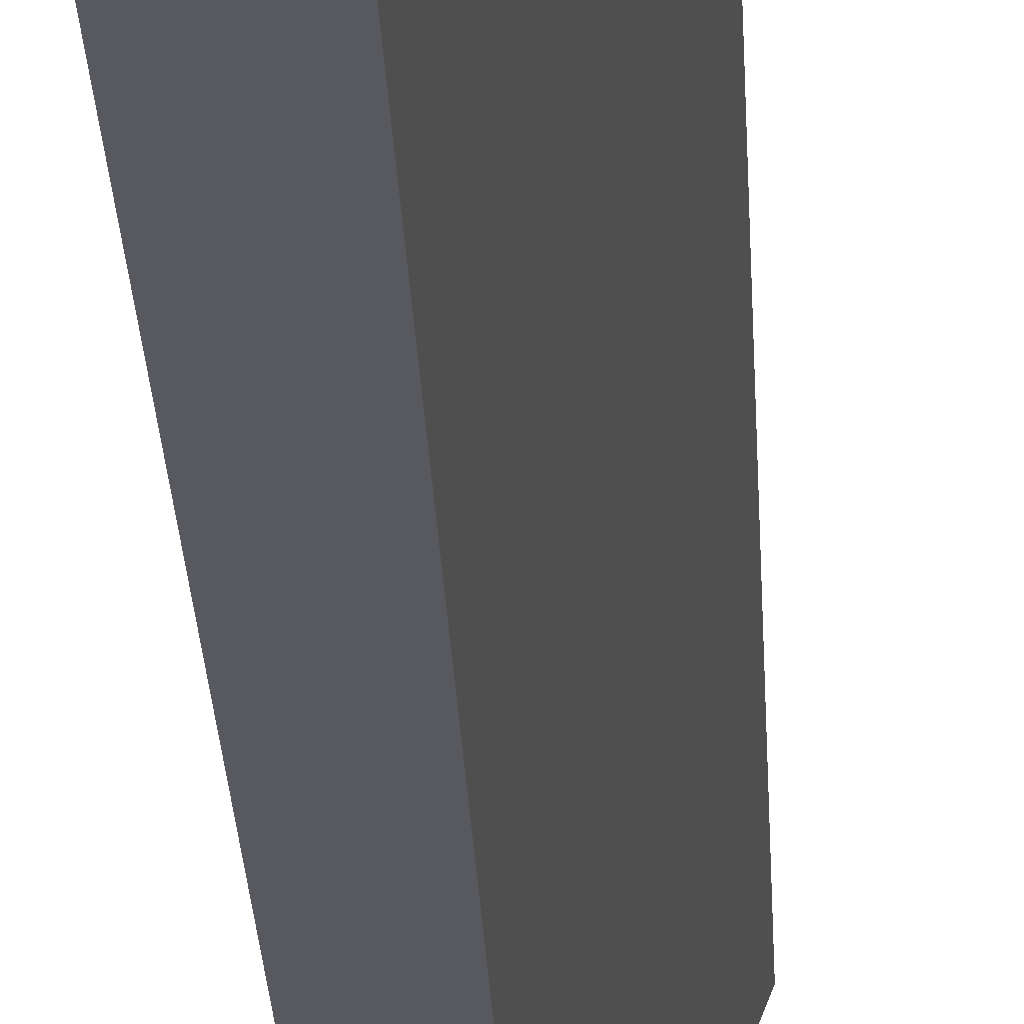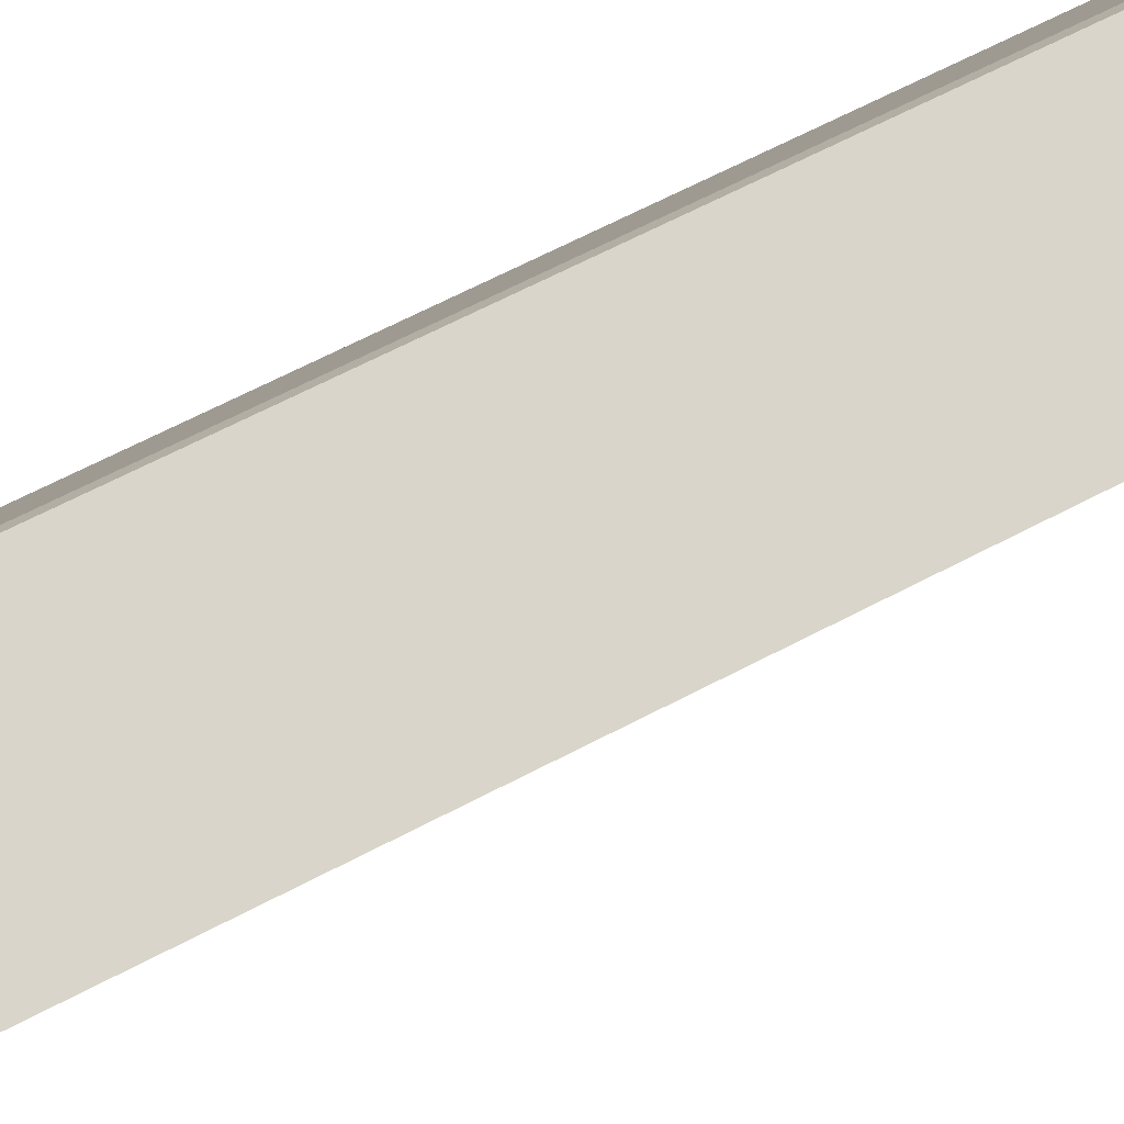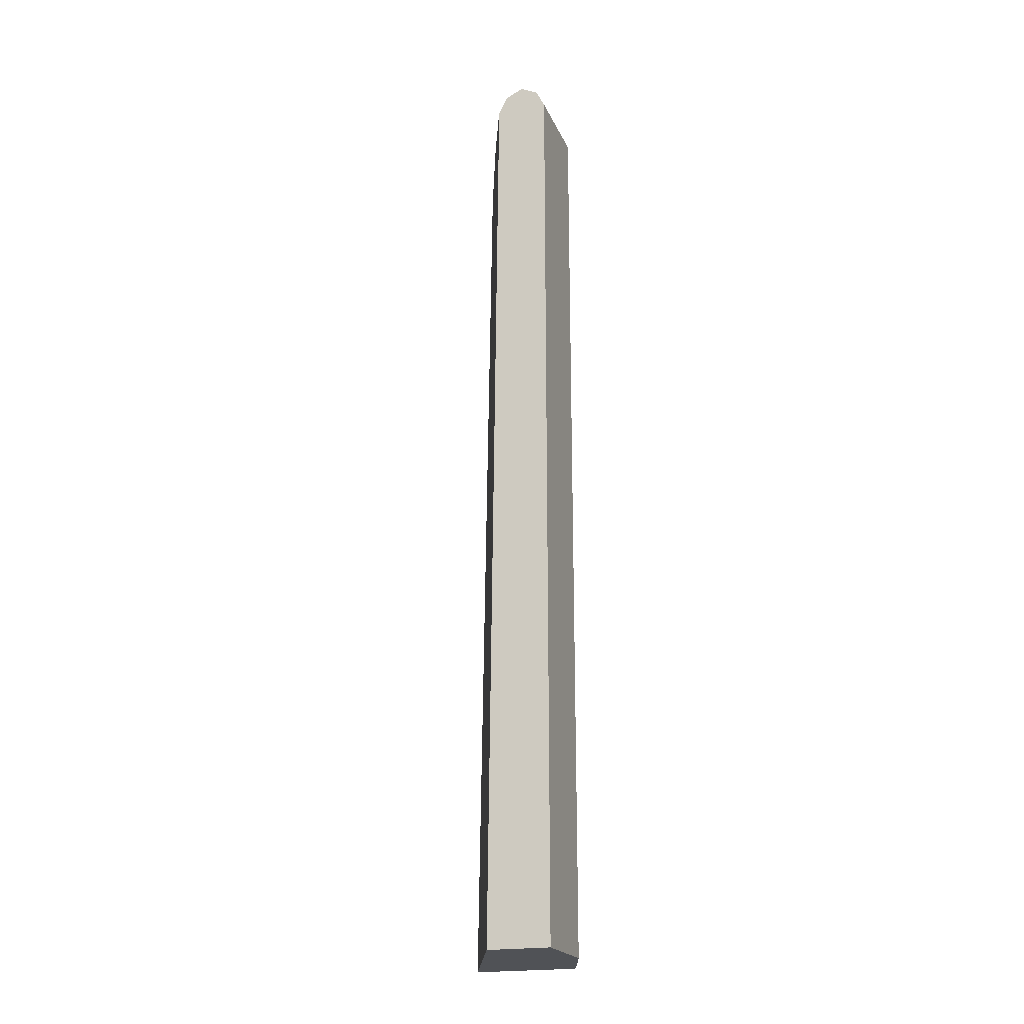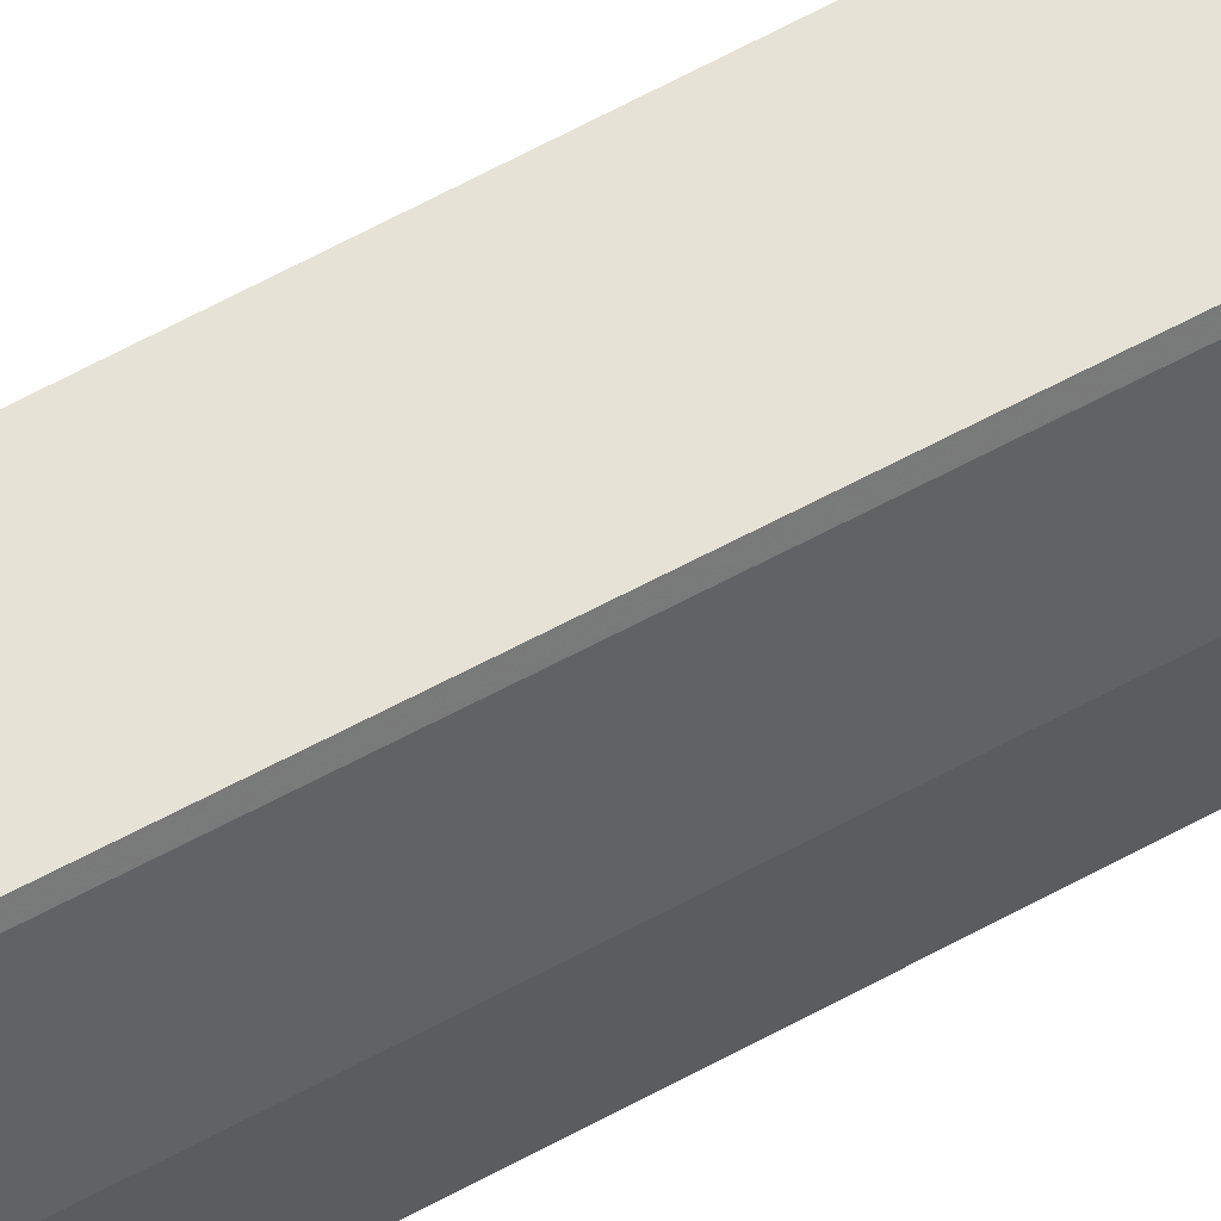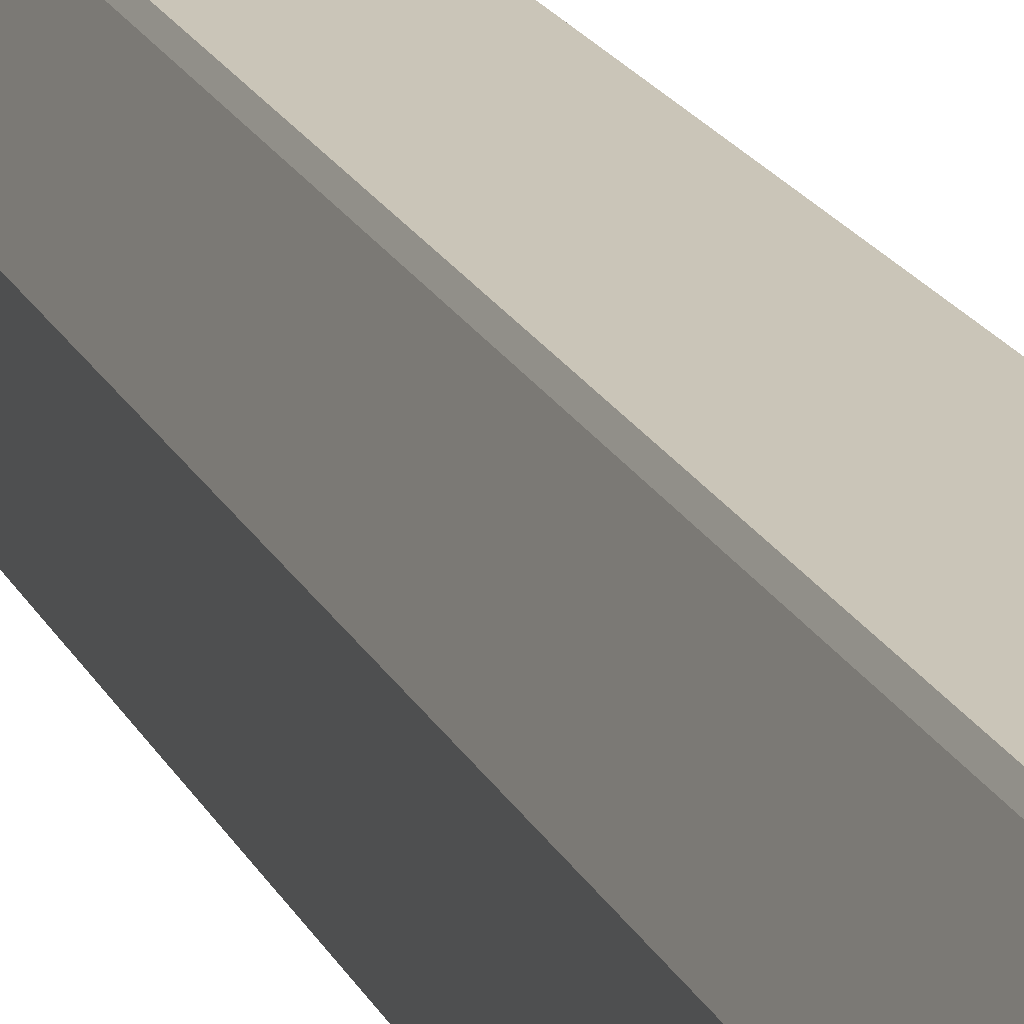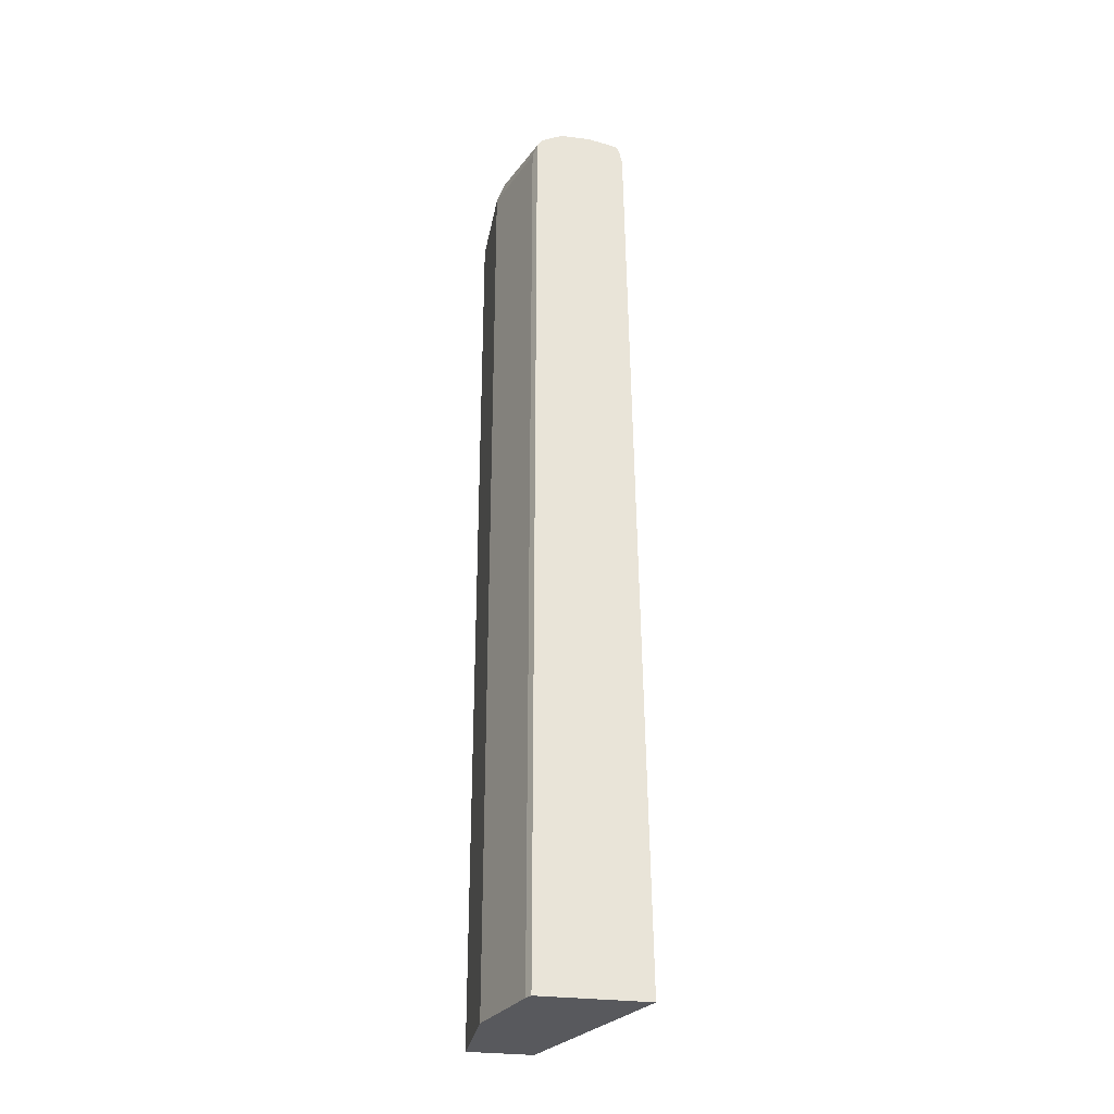
<metadata>
{"format":"obj","ext":"obj","renderer":"f3d","projection":"perspective","resolution":1024,"background":"white","views":[{"elev":-30.3,"azim":3.4,"up":"+Z"},{"elev":74.5,"azim":64.0,"up":"+Z"},{"elev":-20.9,"azim":-161.3,"up":"+Y"},{"elev":63.1,"azim":-118.6,"up":"+Z"},{"elev":20.4,"azim":-20.3,"up":"+Z"},{"elev":-30.0,"azim":-10.3,"up":"+Y"}]}
</metadata>
<code>
v -0.3819 0.6518 0.4982
v -0.4145 0.6518 0.4982
v -0.3586 0.6467 0.4982
v -0.3912 0.6518 0.4563
v -0.4237 0.6518 0.4889
v -0.4249 0.6495 0.4982
v -0.3453 0.6437 0.4982
v -0.4237 0.6518 0.3586
v -0.4563 0.6518 0.3911
v -0.4455 0.641 0.4889
v -0.4405 0.6418 0.4982
v -0.4563 0.6518 0.2792
v -0.3414 0.636 0.4982
v -0.402 0.641 0.3477
v -0.4658 0.6471 0.2792
v -0.4781 0.641 0.3911
v -0.447 0.6379 0.4982
v -0.4379 0.6427 0.2792
v -0.3377 0.6192 0.4982
v -0.3912 0.6192 0.3586
v -0.4346 0.641 0.2792
v -0.4237 0.6192 0.2792
v -0.4781 0.641 0.2792
v -0.4828 0.6315 0.2792
v -0.4889 0.6192 0.3911
v -0.4808 0.6355 0.4074
v -0.4517 0.6285 0.4982
v -0.3218 -0.5112 0.4982
v -0.4115 -0.5112 0.2792
v -0.4889 0.6192 0.2792
v -0.4563 0.6192 0.4889
v -0.4889 -0.5112 0.3911
v -0.4517 -0.5112 0.4982
v -0.4889 -0.5112 0.2792
v -0.4563 -0.5112 0.4889
f 16 26 17
f 16 25 26
f 16 24 25
f 16 23 24
f 14 22 21
f 14 20 22
f 12 24 23
f 13 20 14
f 13 19 20
f 12 23 15
f 12 30 24
f 12 34 30
f 17 26 27
f 14 21 18
f 19 28 20
f 25 35 31
f 20 29 22
f 24 30 25
f 25 31 27
f 25 27 26
f 25 30 34
f 25 34 32
f 25 32 35
f 12 29 34
f 27 31 35
f 27 35 33
f 28 33 35
f 28 35 32
f 28 32 34
f 28 34 29
f 20 28 29
f 12 22 29
f 15 23 16
f 12 18 21
f 1 12 9
f 1 8 12
f 1 4 8
f 1 3 4
f 1 7 3
f 1 13 7
f 1 9 5
f 1 28 19
f 1 27 33
f 1 17 27
f 1 11 17
f 1 6 11
f 1 2 6
f 12 21 22
f 1 33 28
f 1 5 2
f 1 19 13
f 3 7 4
f 12 14 18
f 2 5 6
f 10 17 11
f 10 16 17
f 9 16 10
f 9 12 15
f 7 14 12
f 9 15 16
f 7 12 8
f 5 11 6
f 5 10 11
f 5 9 10
f 4 7 8
f 7 13 14

</code>
